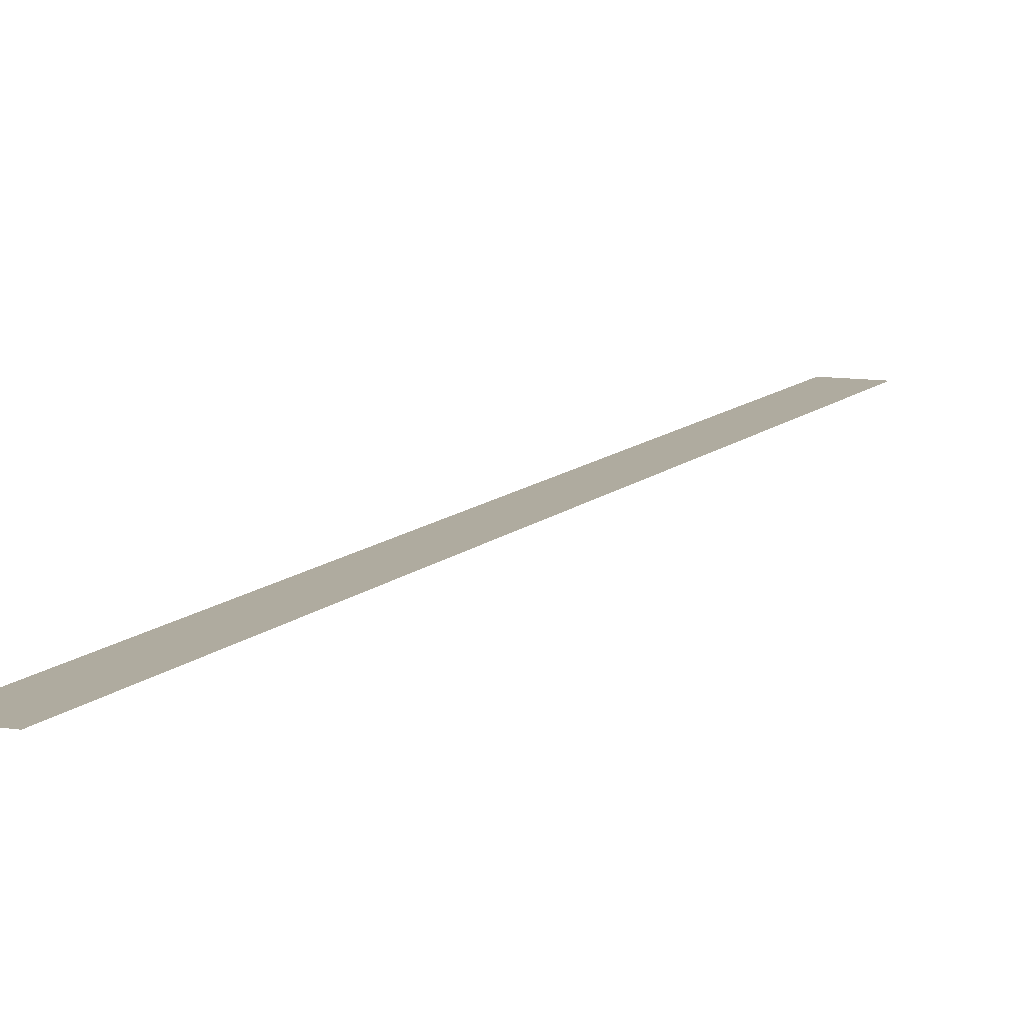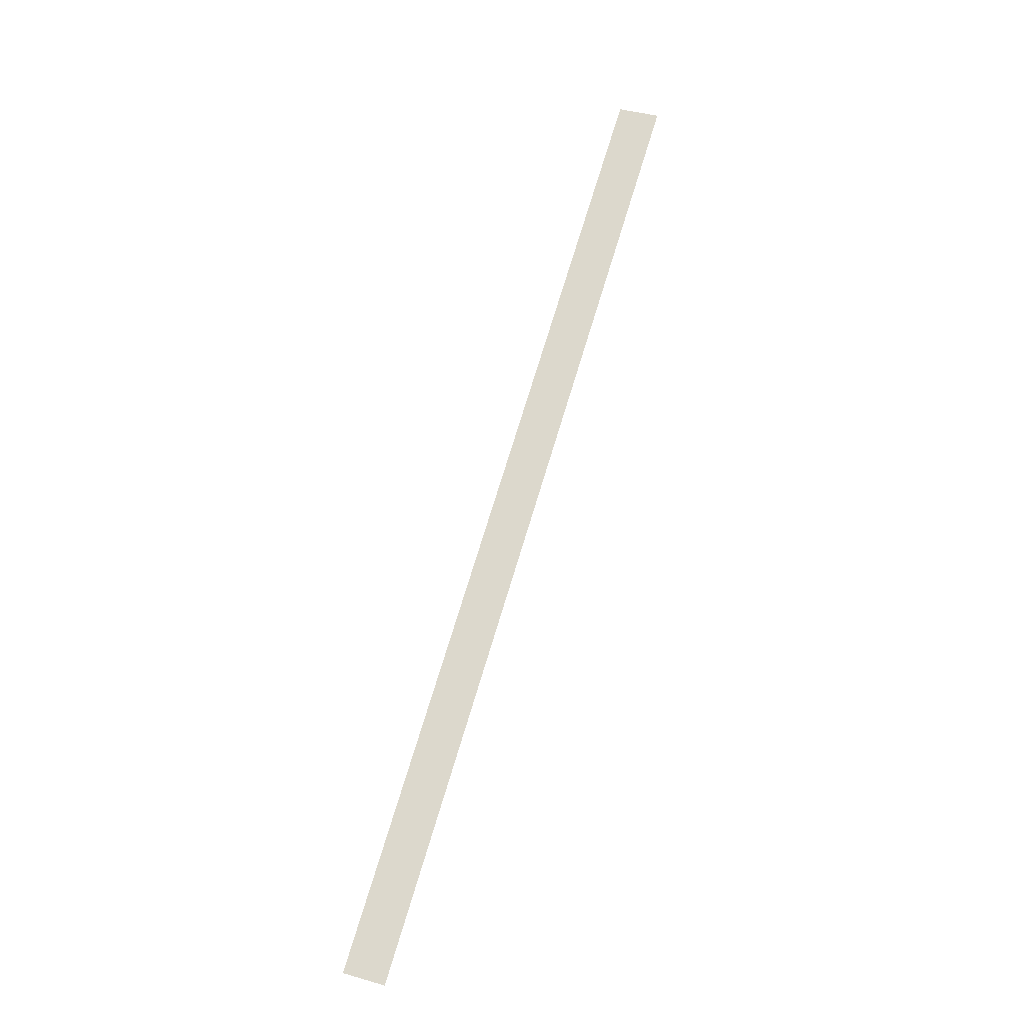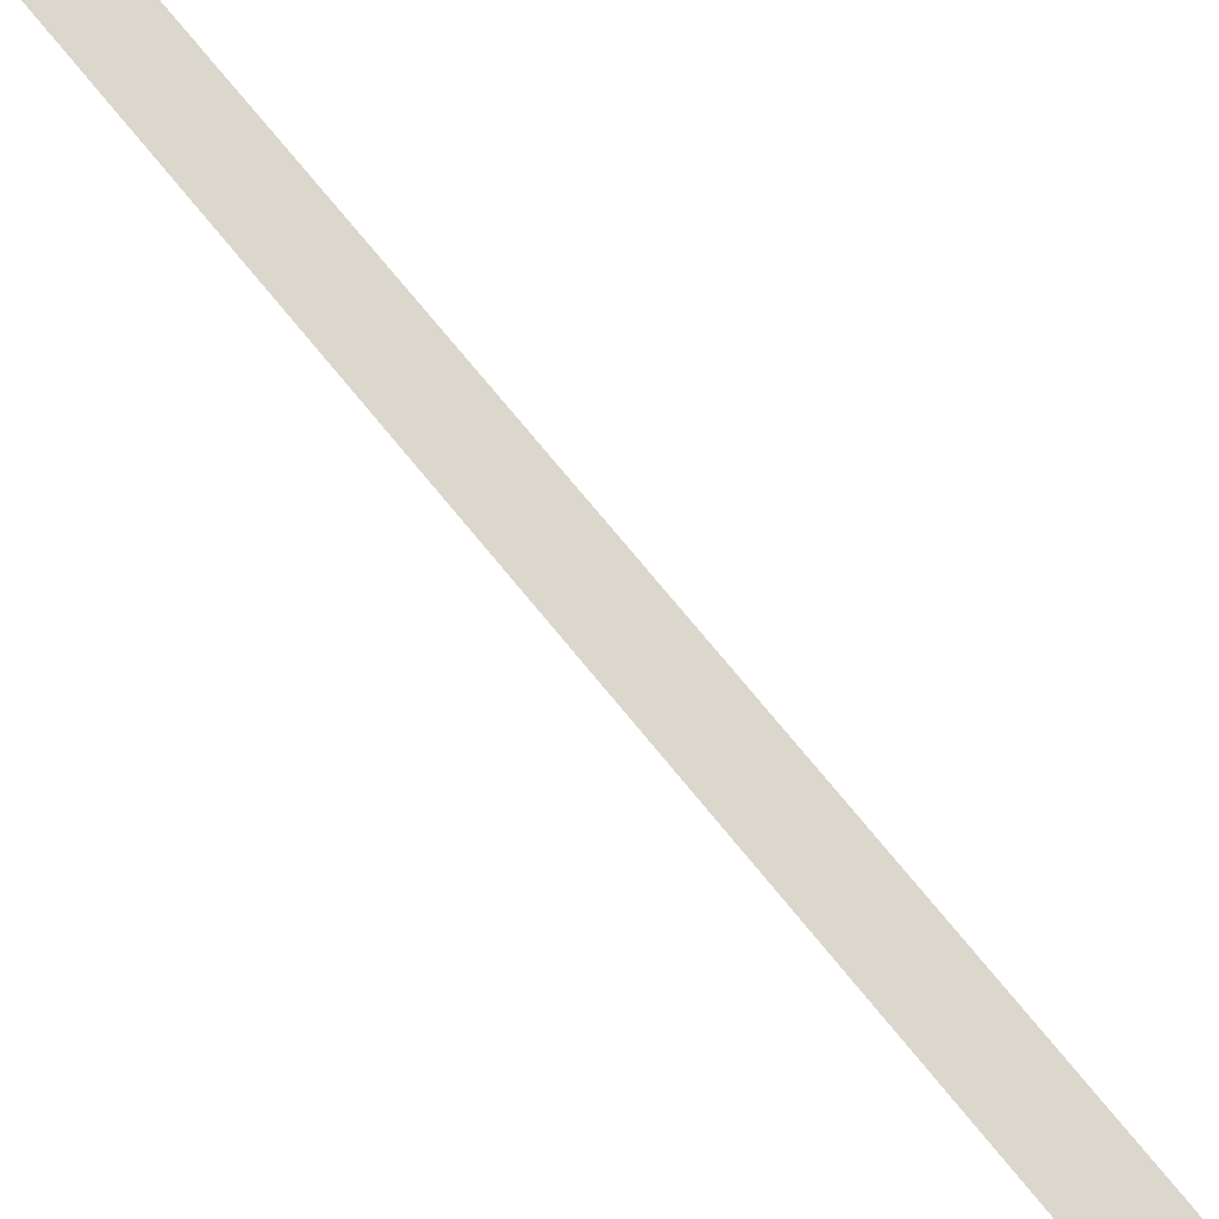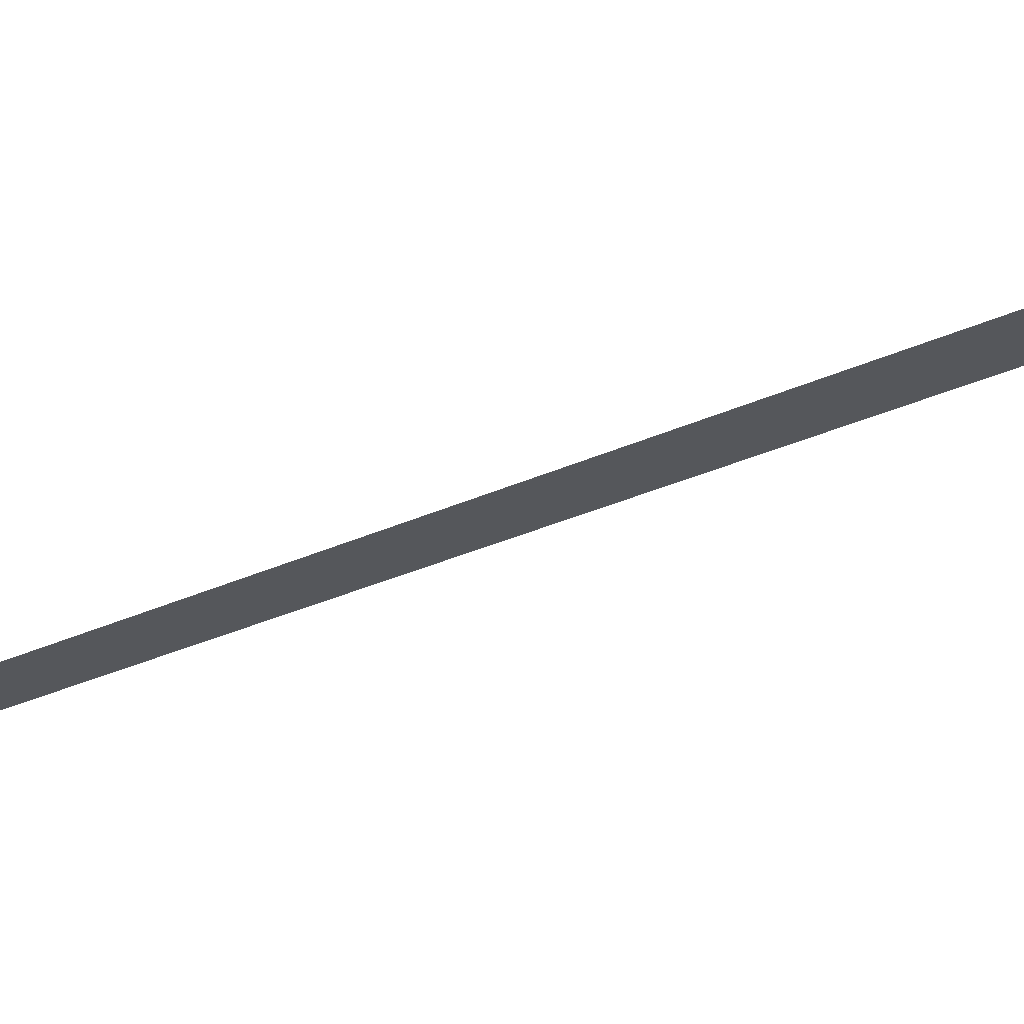
<metadata>
{"format":"obj","ext":"obj","renderer":"f3d","projection":"perspective","resolution":1024,"background":"white","views":[{"elev":9.6,"azim":6.2,"up":"+Z"},{"elev":-21.4,"azim":8.4,"up":"+Y"},{"elev":73.3,"azim":-56.1,"up":"+Z"},{"elev":-26.8,"azim":110.2,"up":"+Z"}]}
</metadata>
<code>
v -1.379 0.1055 0
v 1.032 8.041 0
v 1.379 7.936 0
v -1.032 0 0
f 1 2 3
f 1 3 4

</code>
